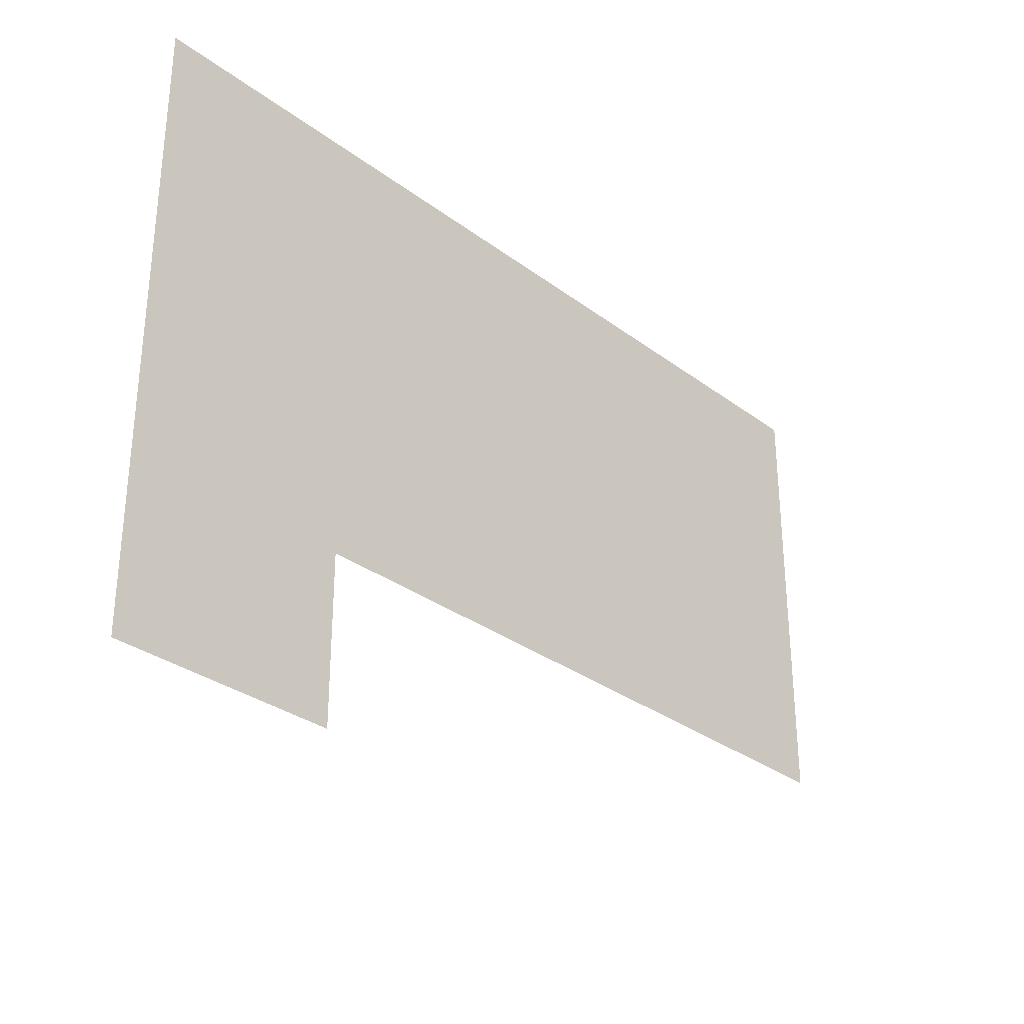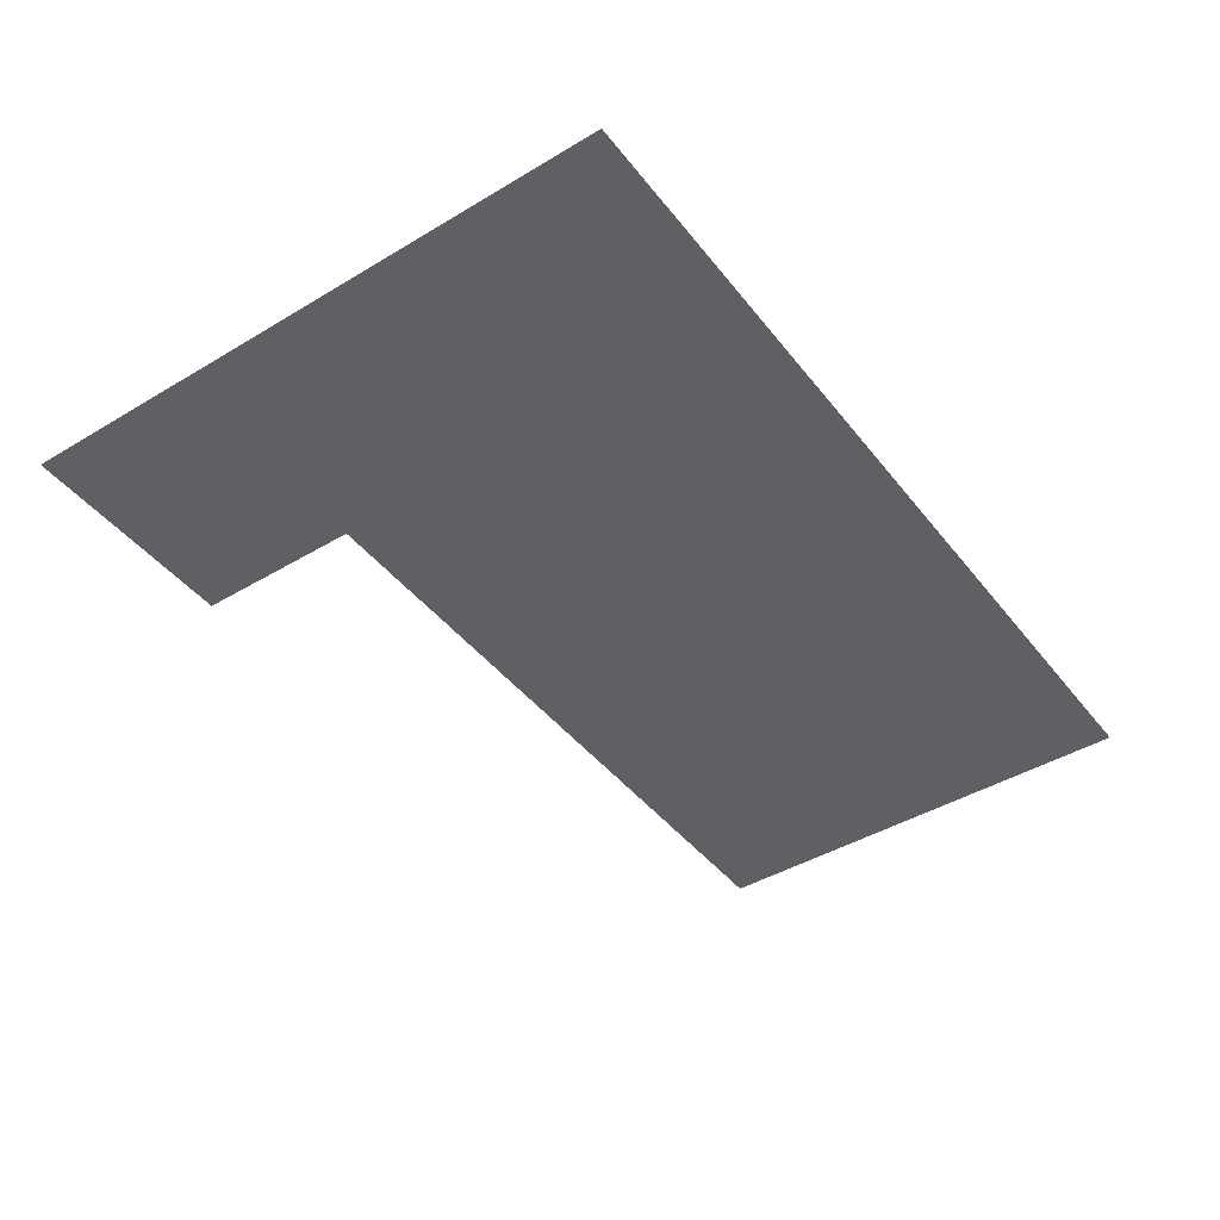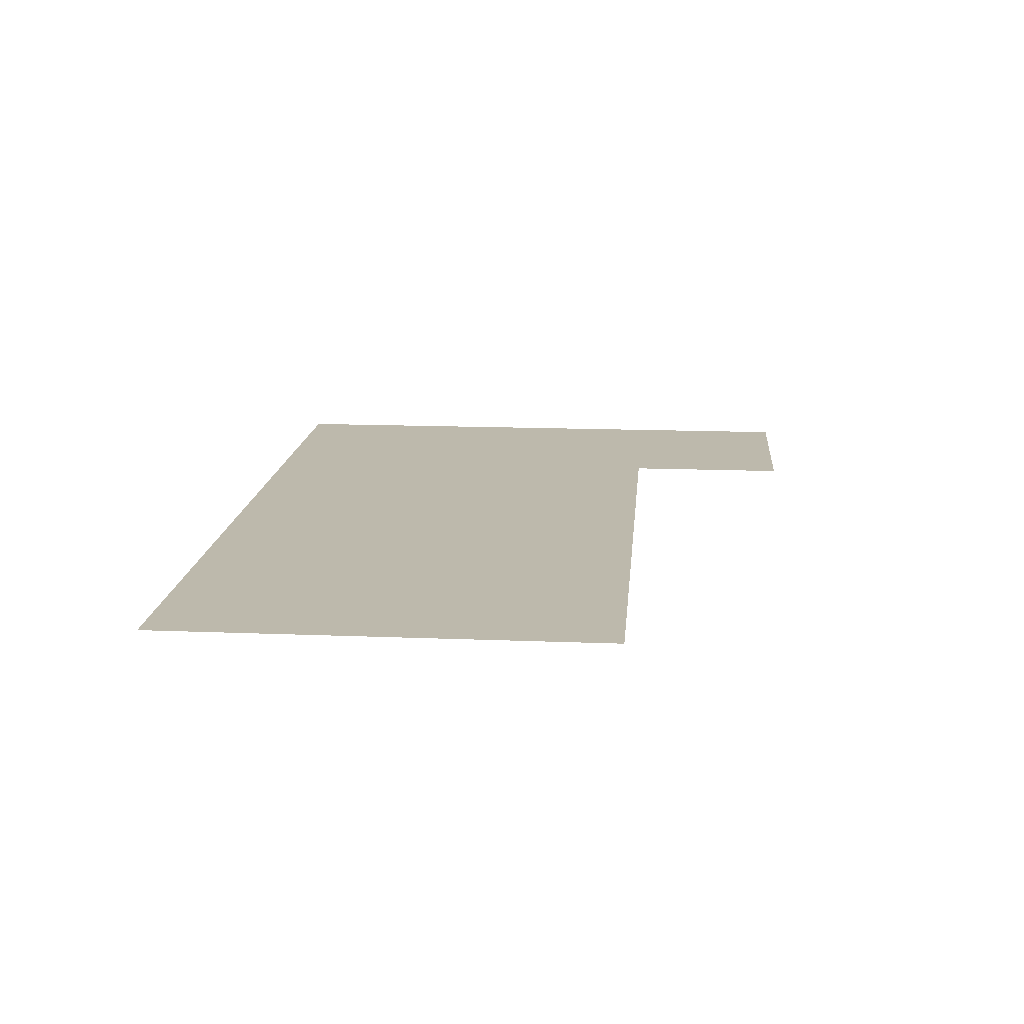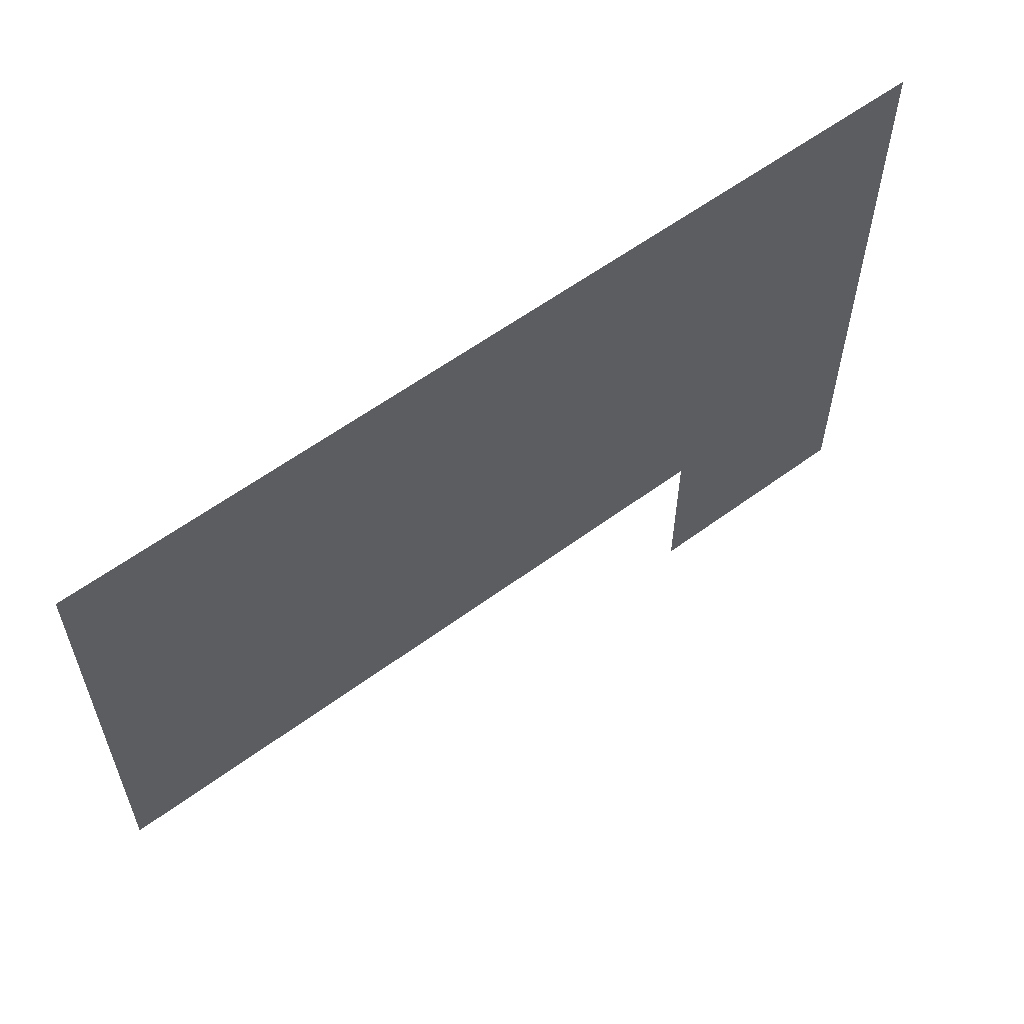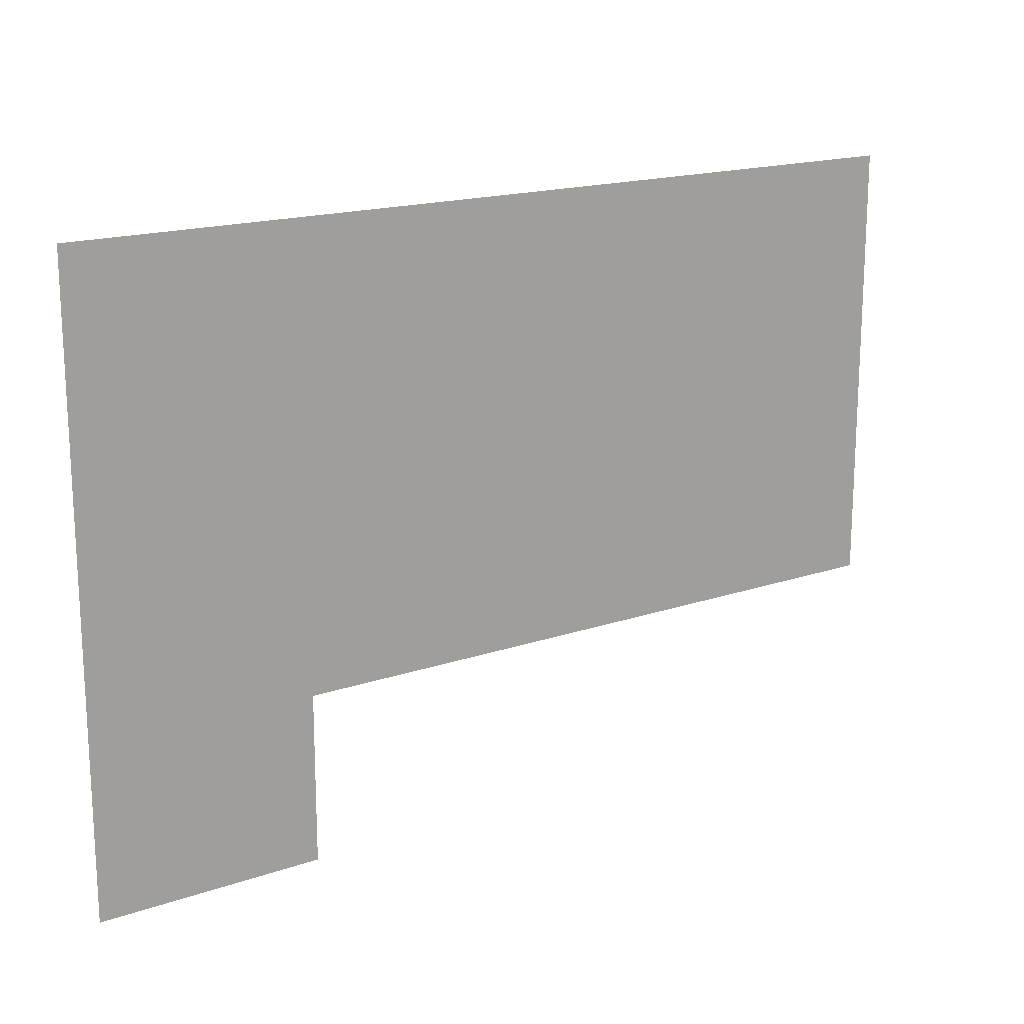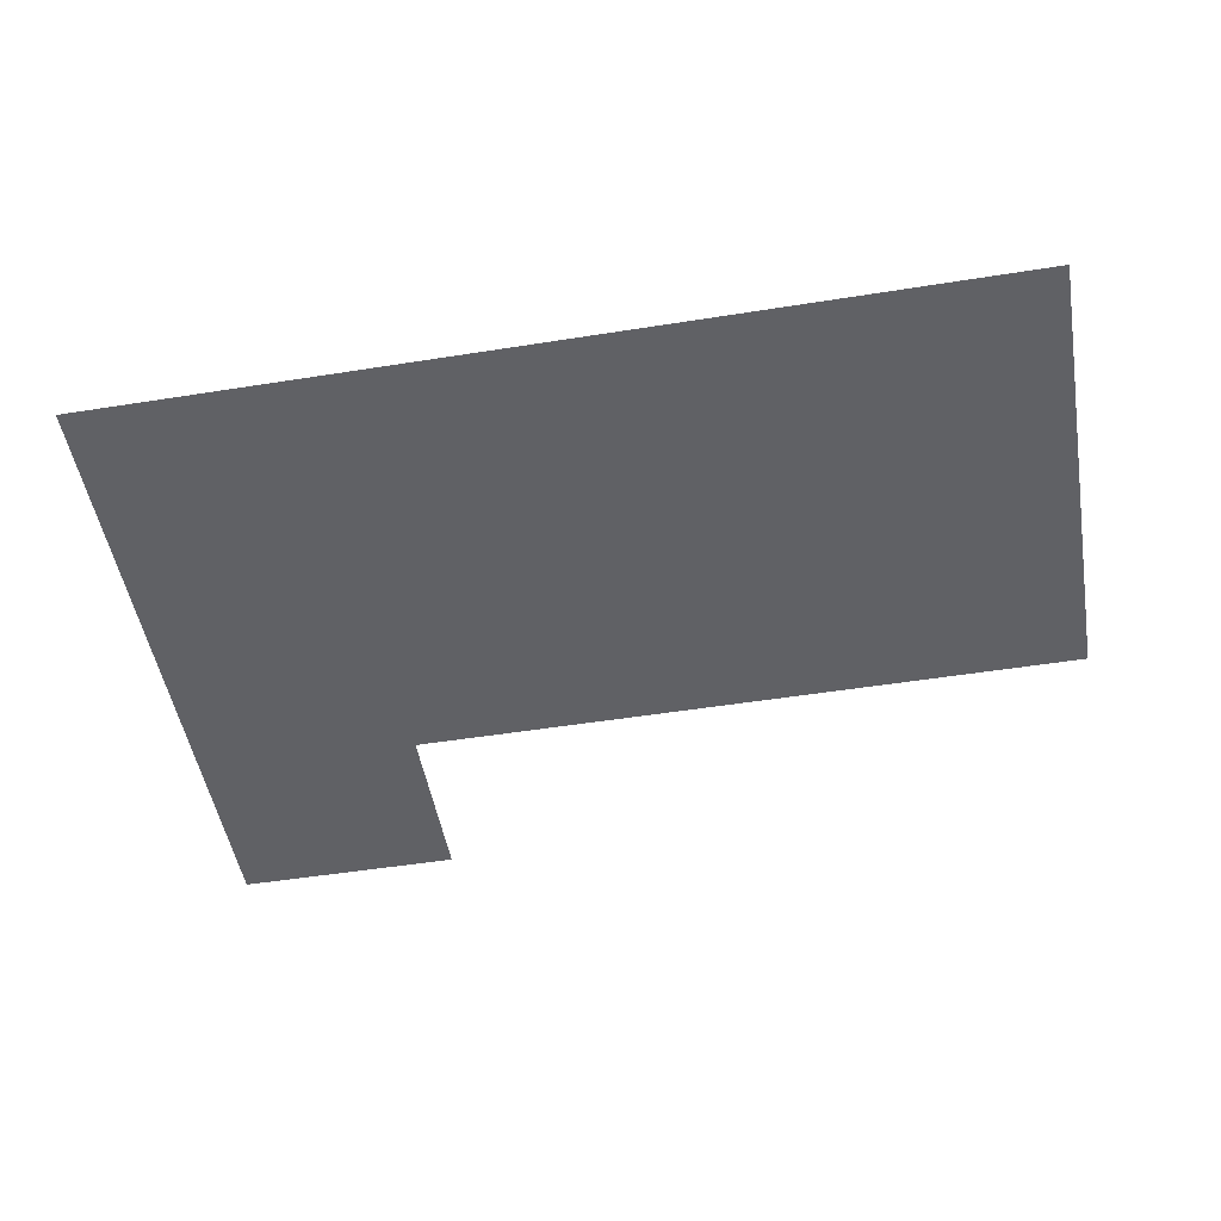
<metadata>
{"format":"obj","ext":"obj","renderer":"f3d","projection":"perspective","resolution":1024,"background":"white","views":[{"elev":-31.0,"azim":133.2,"up":"+Y"},{"elev":-43.6,"azim":125.2,"up":"+Z"},{"elev":15.0,"azim":-85.1,"up":"+Z"},{"elev":58.7,"azim":-37.3,"up":"+Y"},{"elev":17.4,"azim":145.8,"up":"+Y"},{"elev":-50.3,"azim":-170.1,"up":"+Z"}]}
</metadata>
<code>
v 0 -96 0
v -16 -96 0
v -16 -80 0
v 0 -80 0
v -16 -96 0
v -32 -96 0
v -32 -80 0
v -16 -80 0
v -32 -96 0
v -48 -96 0
v -48 -80 0
v -32 -80 0
v -48 -96 0
v -64 -96 0
v -64 -80 0
v -48 -80 0
v -64 -96 0
v -80 -96 0
v -80 -80 0
v -64 -80 0
v -80 -96 0
v -96 -96 0
v -96 -80 0
v -80 -80 0
v -96 -96 0
v -112 -96 0
v -112 -80 0
v -96 -80 0
v -112 -96 0
v -128 -96 0
v -128 -80 0
v -112 -80 0
v -128 -96 0
v -144 -96 0
v -144 -80 0
v -128 -80 0
v -144 -96 0
v -160 -96 0
v -160 -80 0
v -144 -80 0
v -160 -96 0
v -176 -96 0
v -176 -80 0
v -160 -80 0
v -176 -96 0
v -192 -96 0
v -192 -80 0
v -176 -80 0
v -192 -96 0
v -208 -96 0
v -208 -80 0
v -192 -80 0
v -208 -96 0
v -224 -96 0
v -224 -80 0
v -208 -80 0
v -224 -96 0
v -240 -96 0
v -240 -80 0
v -224 -80 0
v -240 -96 0
v -256 -96 0
v -256 -80 0
v -240 -80 0
v 0 -112 0
v -16 -112 0
v -16 -96 0
v 0 -96 0
v -16 -112 0
v -32 -112 0
v -32 -96 0
v -16 -96 0
v -32 -112 0
v -48 -112 0
v -48 -96 0
v -32 -96 0
v -48 -112 0
v -64 -112 0
v -64 -96 0
v -48 -96 0
v -64 -112 0
v -80 -112 0
v -80 -96 0
v -64 -96 0
v -80 -112 0
v -96 -112 0
v -96 -96 0
v -80 -96 0
v -96 -112 0
v -112 -112 0
v -112 -96 0
v -96 -96 0
v -112 -112 0
v -128 -112 0
v -128 -96 0
v -112 -96 0
v -128 -112 0
v -144 -112 0
v -144 -96 0
v -128 -96 0
v -144 -112 0
v -160 -112 0
v -160 -96 0
v -144 -96 0
v -160 -112 0
v -176 -112 0
v -176 -96 0
v -160 -96 0
v -176 -112 0
v -192 -112 0
v -192 -96 0
v -176 -96 0
v -192 -112 0
v -208 -112 0
v -208 -96 0
v -192 -96 0
v -208 -112 0
v -224 -112 0
v -224 -96 0
v -208 -96 0
v -224 -112 0
v -240 -112 0
v -240 -96 0
v -224 -96 0
v -240 -112 0
v -256 -112 0
v -256 -96 0
v -240 -96 0
v 0 -128 0
v -16 -128 0
v -16 -112 0
v 0 -112 0
v -16 -128 0
v -32 -128 0
v -32 -112 0
v -16 -112 0
v -32 -128 0
v -48 -128 0
v -48 -112 0
v -32 -112 0
v -48 -128 0
v -64 -128 0
v -64 -112 0
v -48 -112 0
v -64 -128 0
v -80 -128 0
v -80 -112 0
v -64 -112 0
v -80 -128 0
v -96 -128 0
v -96 -112 0
v -80 -112 0
v -96 -128 0
v -112 -128 0
v -112 -112 0
v -96 -112 0
v -112 -128 0
v -128 -128 0
v -128 -112 0
v -112 -112 0
v -128 -128 0
v -144 -128 0
v -144 -112 0
v -128 -112 0
v -144 -128 0
v -160 -128 0
v -160 -112 0
v -144 -112 0
v -160 -128 0
v -176 -128 0
v -176 -112 0
v -160 -112 0
v -176 -128 0
v -192 -128 0
v -192 -112 0
v -176 -112 0
v -192 -128 0
v -208 -128 0
v -208 -112 0
v -192 -112 0
v -208 -128 0
v -224 -128 0
v -224 -112 0
v -208 -112 0
v -224 -128 0
v -240 -128 0
v -240 -112 0
v -224 -112 0
v -240 -128 0
v -256 -128 0
v -256 -112 0
v -240 -112 0
v 0 -144 0
v -16 -144 0
v -16 -128 0
v 0 -128 0
v -16 -144 0
v -32 -144 0
v -32 -128 0
v -16 -128 0
v -32 -144 0
v -48 -144 0
v -48 -128 0
v -32 -128 0
v -48 -144 0
v -64 -144 0
v -64 -128 0
v -48 -128 0
v -64 -144 0
v -80 -144 0
v -80 -128 0
v -64 -128 0
v -80 -144 0
v -96 -144 0
v -96 -128 0
v -80 -128 0
v -96 -144 0
v -112 -144 0
v -112 -128 0
v -96 -128 0
v -112 -144 0
v -128 -144 0
v -128 -128 0
v -112 -128 0
v -128 -144 0
v -144 -144 0
v -144 -128 0
v -128 -128 0
v -144 -144 0
v -160 -144 0
v -160 -128 0
v -144 -128 0
v -160 -144 0
v -176 -144 0
v -176 -128 0
v -160 -128 0
v -176 -144 0
v -192 -144 0
v -192 -128 0
v -176 -128 0
v -192 -144 0
v -208 -144 0
v -208 -128 0
v -192 -128 0
v -208 -144 0
v -224 -144 0
v -224 -128 0
v -208 -128 0
v -224 -144 0
v -240 -144 0
v -240 -128 0
v -224 -128 0
v -240 -144 0
v -256 -144 0
v -256 -128 0
v -240 -128 0
v 0 -160 0
v -16 -160 0
v -16 -144 0
v 0 -144 0
v -16 -160 0
v -32 -160 0
v -32 -144 0
v -16 -144 0
v -32 -160 0
v -48 -160 0
v -48 -144 0
v -32 -144 0
v -48 -160 0
v -64 -160 0
v -64 -144 0
v -48 -144 0
v -64 -160 0
v -80 -160 0
v -80 -144 0
v -64 -144 0
v -80 -160 0
v -96 -160 0
v -96 -144 0
v -80 -144 0
v -96 -160 0
v -112 -160 0
v -112 -144 0
v -96 -144 0
v -112 -160 0
v -128 -160 0
v -128 -144 0
v -112 -144 0
v -128 -160 0
v -144 -160 0
v -144 -144 0
v -128 -144 0
v -144 -160 0
v -160 -160 0
v -160 -144 0
v -144 -144 0
v -160 -160 0
v -176 -160 0
v -176 -144 0
v -160 -144 0
v -176 -160 0
v -192 -160 0
v -192 -144 0
v -176 -144 0
v -192 -160 0
v -208 -160 0
v -208 -144 0
v -192 -144 0
v -208 -160 0
v -224 -160 0
v -224 -144 0
v -208 -144 0
v -224 -160 0
v -240 -160 0
v -240 -144 0
v -224 -144 0
v -240 -160 0
v -256 -160 0
v -256 -144 0
v -240 -144 0
v 0 -176 0
v -16 -176 0
v -16 -160 0
v 0 -160 0
v -16 -176 0
v -32 -176 0
v -32 -160 0
v -16 -160 0
v -32 -176 0
v -48 -176 0
v -48 -160 0
v -32 -160 0
v -48 -176 0
v -64 -176 0
v -64 -160 0
v -48 -160 0
v -64 -176 0
v -80 -176 0
v -80 -160 0
v -64 -160 0
v -80 -176 0
v -96 -176 0
v -96 -160 0
v -80 -160 0
v -96 -176 0
v -112 -176 0
v -112 -160 0
v -96 -160 0
v -112 -176 0
v -128 -176 0
v -128 -160 0
v -112 -160 0
v -128 -176 0
v -144 -176 0
v -144 -160 0
v -128 -160 0
v -144 -176 0
v -160 -176 0
v -160 -160 0
v -144 -160 0
v -160 -176 0
v -176 -176 0
v -176 -160 0
v -160 -160 0
v -176 -176 0
v -192 -176 0
v -192 -160 0
v -176 -160 0
v -192 -176 0
v -208 -176 0
v -208 -160 0
v -192 -160 0
v -208 -176 0
v -224 -176 0
v -224 -160 0
v -208 -160 0
v -224 -176 0
v -240 -176 0
v -240 -160 0
v -224 -160 0
v -240 -176 0
v -256 -176 0
v -256 -160 0
v -240 -160 0
v 0 -192 0
v -16 -192 0
v -16 -176 0
v 0 -176 0
v -16 -192 0
v -32 -192 0
v -32 -176 0
v -16 -176 0
v -32 -192 0
v -48 -192 0
v -48 -176 0
v -32 -176 0
v -48 -192 0
v -64 -192 0
v -64 -176 0
v -48 -176 0
v -64 -192 0
v -80 -192 0
v -80 -176 0
v -64 -176 0
v -80 -192 0
v -96 -192 0
v -96 -176 0
v -80 -176 0
v -96 -192 0
v -112 -192 0
v -112 -176 0
v -96 -176 0
v -112 -192 0
v -128 -192 0
v -128 -176 0
v -112 -176 0
v -128 -192 0
v -144 -192 0
v -144 -176 0
v -128 -176 0
v -144 -192 0
v -160 -192 0
v -160 -176 0
v -144 -176 0
v -160 -192 0
v -176 -192 0
v -176 -176 0
v -160 -176 0
v -176 -192 0
v -192 -192 0
v -192 -176 0
v -176 -176 0
v -192 -192 0
v -208 -192 0
v -208 -176 0
v -192 -176 0
v -208 -192 0
v -224 -192 0
v -224 -176 0
v -208 -176 0
v -224 -192 0
v -240 -192 0
v -240 -176 0
v -224 -176 0
v -240 -192 0
v -256 -192 0
v -256 -176 0
v -240 -176 0
v 0 -208 0
v -16 -208 0
v -16 -192 0
v 0 -192 0
v -16 -208 0
v -32 -208 0
v -32 -192 0
v -16 -192 0
v -32 -208 0
v -48 -208 0
v -48 -192 0
v -32 -192 0
v -48 -208 0
v -64 -208 0
v -64 -192 0
v -48 -192 0
v -64 -208 0
v -80 -208 0
v -80 -192 0
v -64 -192 0
v -80 -208 0
v -96 -208 0
v -96 -192 0
v -80 -192 0
v -96 -208 0
v -112 -208 0
v -112 -192 0
v -96 -192 0
v -112 -208 0
v -128 -208 0
v -128 -192 0
v -112 -192 0
v -128 -208 0
v -144 -208 0
v -144 -192 0
v -128 -192 0
v -144 -208 0
v -160 -208 0
v -160 -192 0
v -144 -192 0
v -160 -208 0
v -176 -208 0
v -176 -192 0
v -160 -192 0
v -176 -208 0
v -192 -208 0
v -192 -192 0
v -176 -192 0
v -192 -208 0
v -208 -208 0
v -208 -192 0
v -192 -192 0
v -208 -208 0
v -224 -208 0
v -224 -192 0
v -208 -192 0
v -224 -208 0
v -240 -208 0
v -240 -192 0
v -224 -192 0
v -240 -208 0
v -256 -208 0
v -256 -192 0
v -240 -192 0
v 0 -224 0
v -16 -224 0
v -16 -208 0
v 0 -208 0
v -16 -224 0
v -32 -224 0
v -32 -208 0
v -16 -208 0
v -32 -224 0
v -48 -224 0
v -48 -208 0
v -32 -208 0
v -48 -224 0
v -64 -224 0
v -64 -208 0
v -48 -208 0
v 0 -240 0
v -16 -240 0
v -16 -224 0
v 0 -224 0
v -16 -240 0
v -32 -240 0
v -32 -224 0
v -16 -224 0
v -32 -240 0
v -48 -240 0
v -48 -224 0
v -32 -224 0
v -48 -240 0
v -64 -240 0
v -64 -224 0
v -48 -224 0
v 0 -256 0
v -16 -256 0
v -16 -240 0
v 0 -240 0
v -16 -256 0
v -32 -256 0
v -32 -240 0
v -16 -240 0
v -32 -256 0
v -48 -256 0
v -48 -240 0
v -32 -240 0
v -48 -256 0
v -64 -256 0
v -64 -240 0
v -48 -240 0
g 2ScenarioPlataforma_mesh_0905
f 1 2 3 4
f 5 6 7 8
f 9 10 11 12
f 13 14 15 16
f 17 18 19 20
f 21 22 23 24
f 25 26 27 28
f 29 30 31 32
f 33 34 35 36
f 37 38 39 40
f 41 42 43 44
f 45 46 47 48
f 49 50 51 52
f 53 54 55 56
f 57 58 59 60
f 61 62 63 64
f 65 66 67 68
f 69 70 71 72
f 73 74 75 76
f 77 78 79 80
f 81 82 83 84
f 85 86 87 88
f 89 90 91 92
f 93 94 95 96
f 97 98 99 100
f 101 102 103 104
f 105 106 107 108
f 109 110 111 112
f 113 114 115 116
f 117 118 119 120
f 121 122 123 124
f 125 126 127 128
f 129 130 131 132
f 133 134 135 136
f 137 138 139 140
f 141 142 143 144
f 145 146 147 148
f 149 150 151 152
f 153 154 155 156
f 157 158 159 160
f 161 162 163 164
f 165 166 167 168
f 169 170 171 172
f 173 174 175 176
f 177 178 179 180
f 181 182 183 184
f 185 186 187 188
f 189 190 191 192
f 193 194 195 196
f 197 198 199 200
f 201 202 203 204
f 205 206 207 208
f 209 210 211 212
f 213 214 215 216
f 217 218 219 220
f 221 222 223 224
f 225 226 227 228
f 229 230 231 232
f 233 234 235 236
f 237 238 239 240
f 241 242 243 244
f 245 246 247 248
f 249 250 251 252
f 253 254 255 256
f 257 258 259 260
f 261 262 263 264
f 265 266 267 268
f 269 270 271 272
f 273 274 275 276
f 277 278 279 280
f 281 282 283 284
f 285 286 287 288
f 289 290 291 292
f 293 294 295 296
f 297 298 299 300
f 301 302 303 304
f 305 306 307 308
f 309 310 311 312
f 313 314 315 316
f 317 318 319 320
f 321 322 323 324
f 325 326 327 328
f 329 330 331 332
f 333 334 335 336
f 337 338 339 340
f 341 342 343 344
f 345 346 347 348
f 349 350 351 352
f 353 354 355 356
f 357 358 359 360
f 361 362 363 364
f 365 366 367 368
f 369 370 371 372
f 373 374 375 376
f 377 378 379 380
f 381 382 383 384
f 385 386 387 388
f 389 390 391 392
f 393 394 395 396
f 397 398 399 400
f 401 402 403 404
f 405 406 407 408
f 409 410 411 412
f 413 414 415 416
f 417 418 419 420
f 421 422 423 424
f 425 426 427 428
f 429 430 431 432
f 433 434 435 436
f 437 438 439 440
f 441 442 443 444
f 445 446 447 448
f 449 450 451 452
f 453 454 455 456
f 457 458 459 460
f 461 462 463 464
f 465 466 467 468
f 469 470 471 472
f 473 474 475 476
f 477 478 479 480
f 481 482 483 484
f 485 486 487 488
f 489 490 491 492
f 493 494 495 496
f 497 498 499 500
f 501 502 503 504
f 505 506 507 508
f 509 510 511 512
f 513 514 515 516
f 517 518 519 520
f 521 522 523 524
f 525 526 527 528
f 529 530 531 532
f 533 534 535 536
f 537 538 539 540
f 541 542 543 544
f 545 546 547 548
f 549 550 551 552
f 553 554 555 556
f 557 558 559 560

</code>
